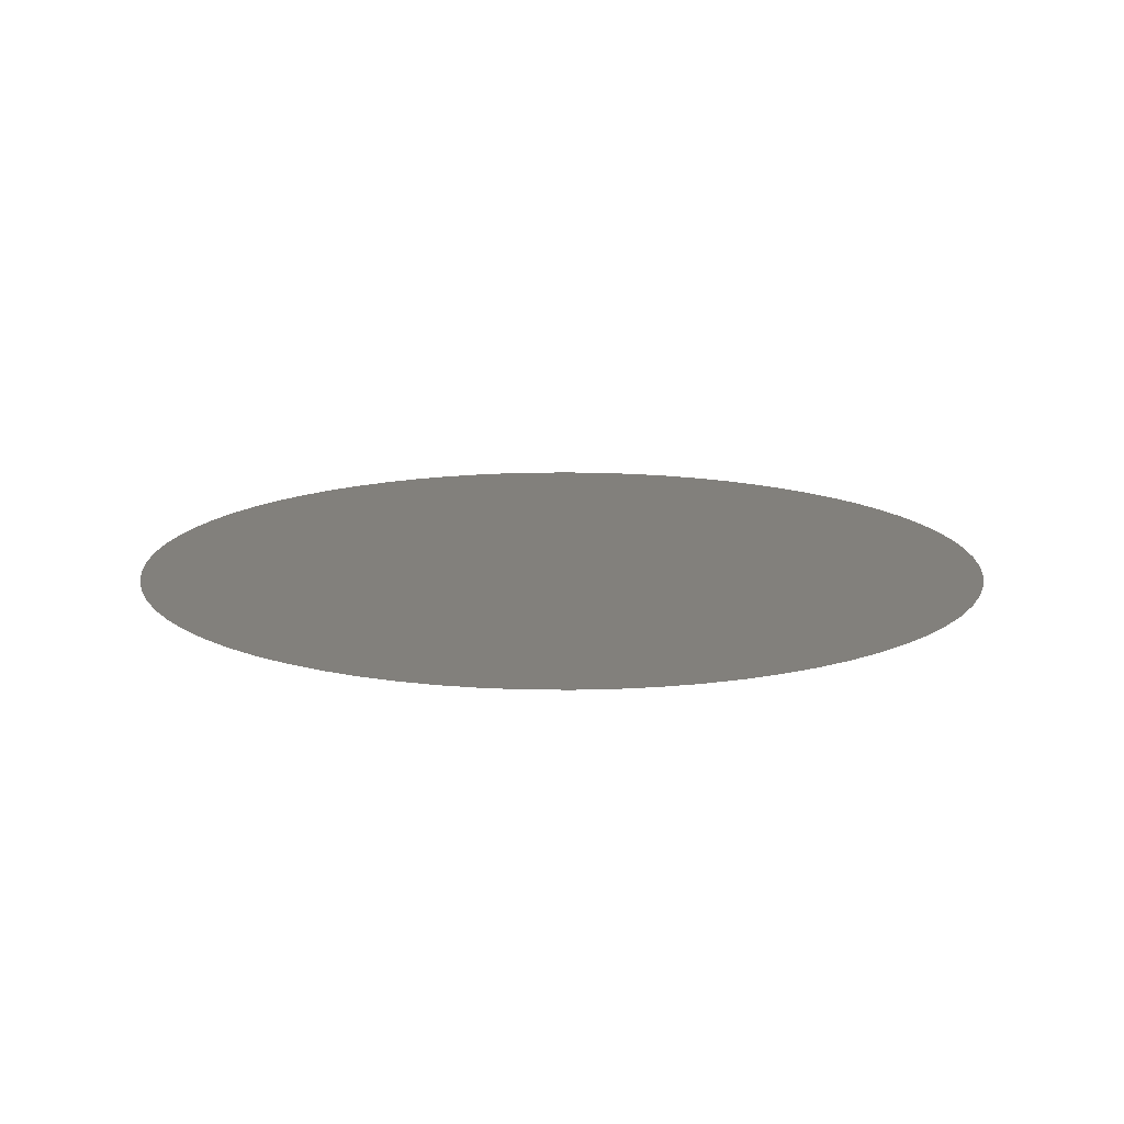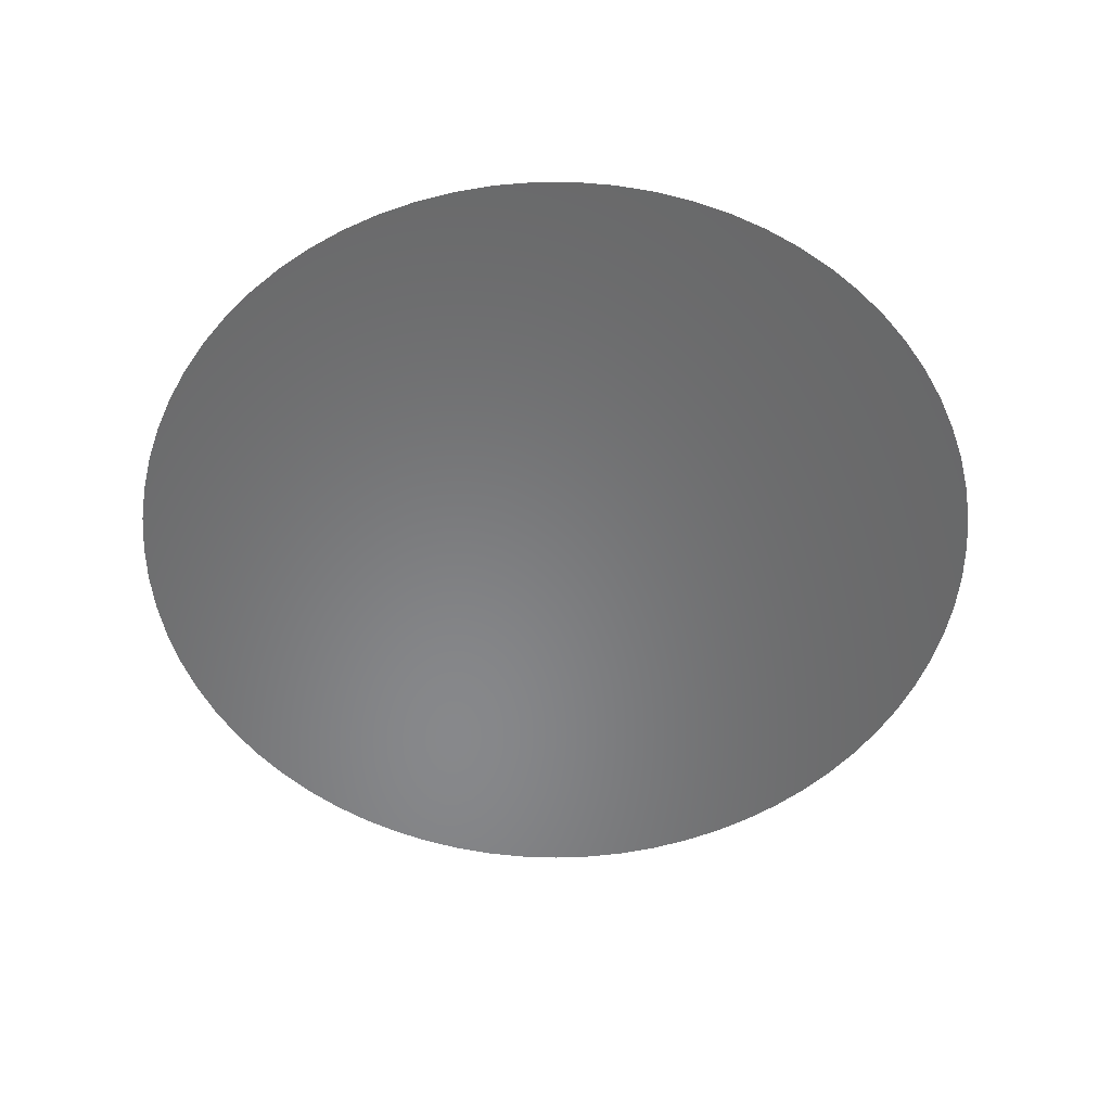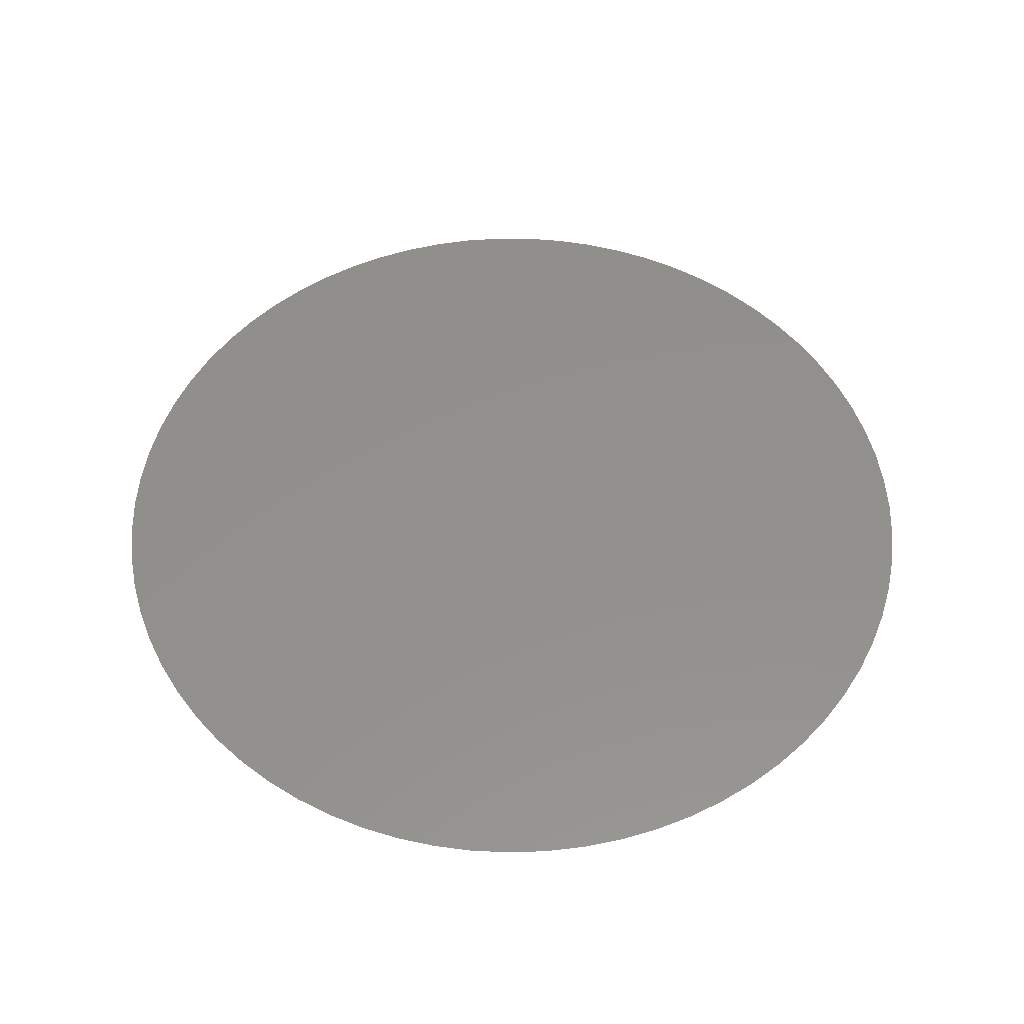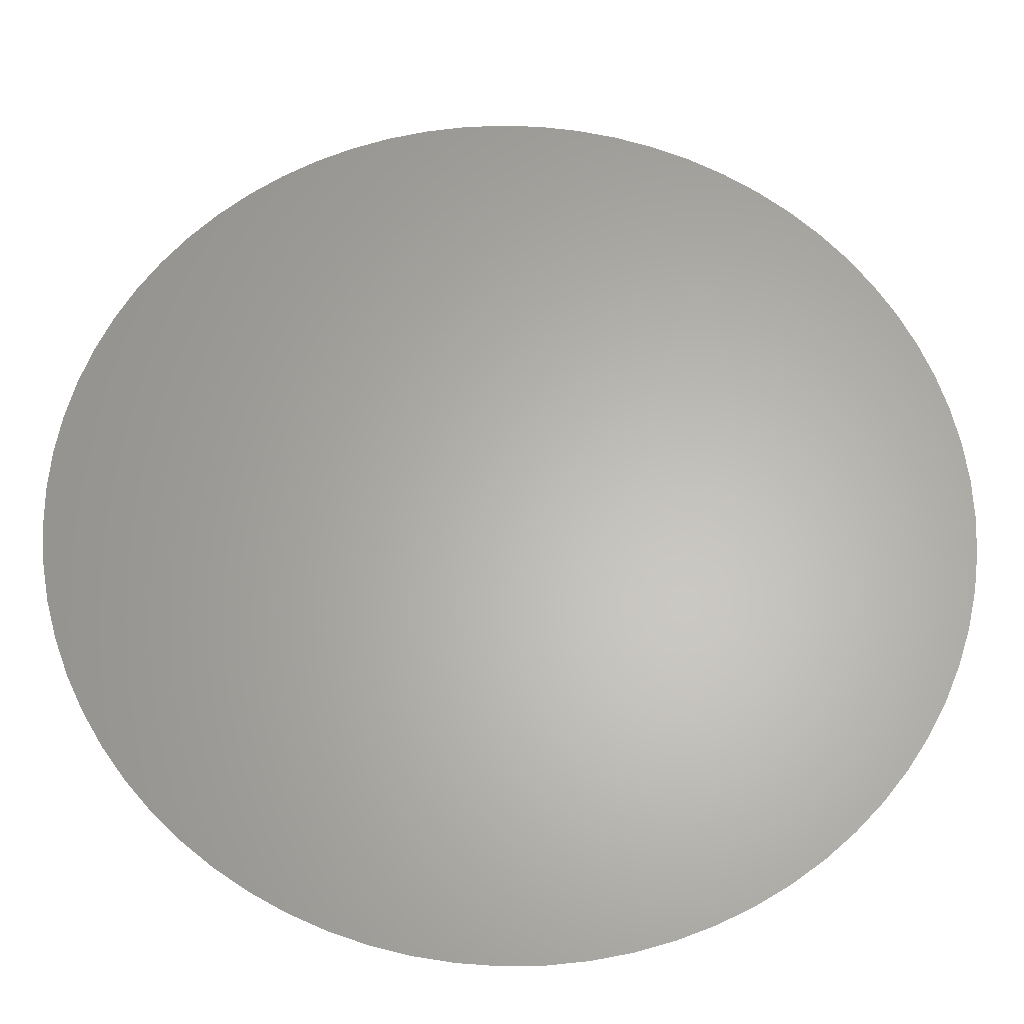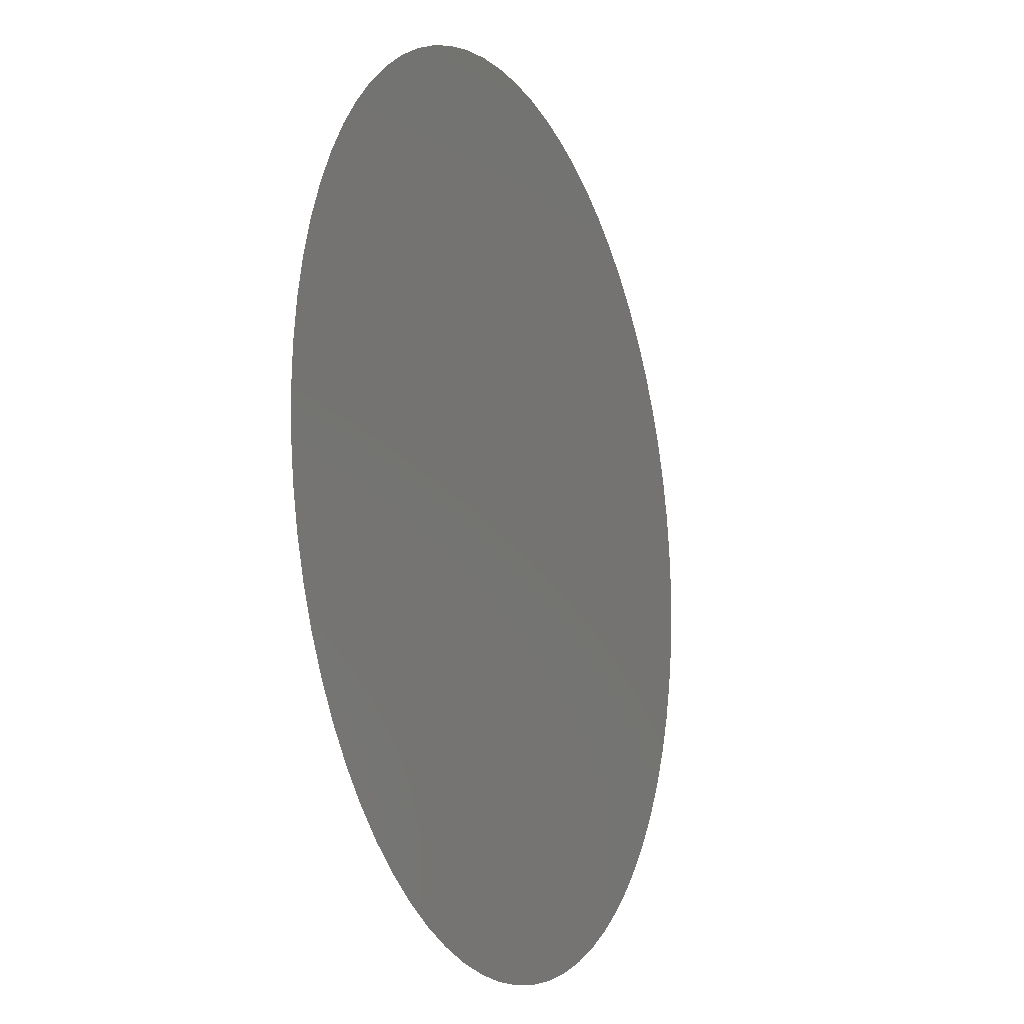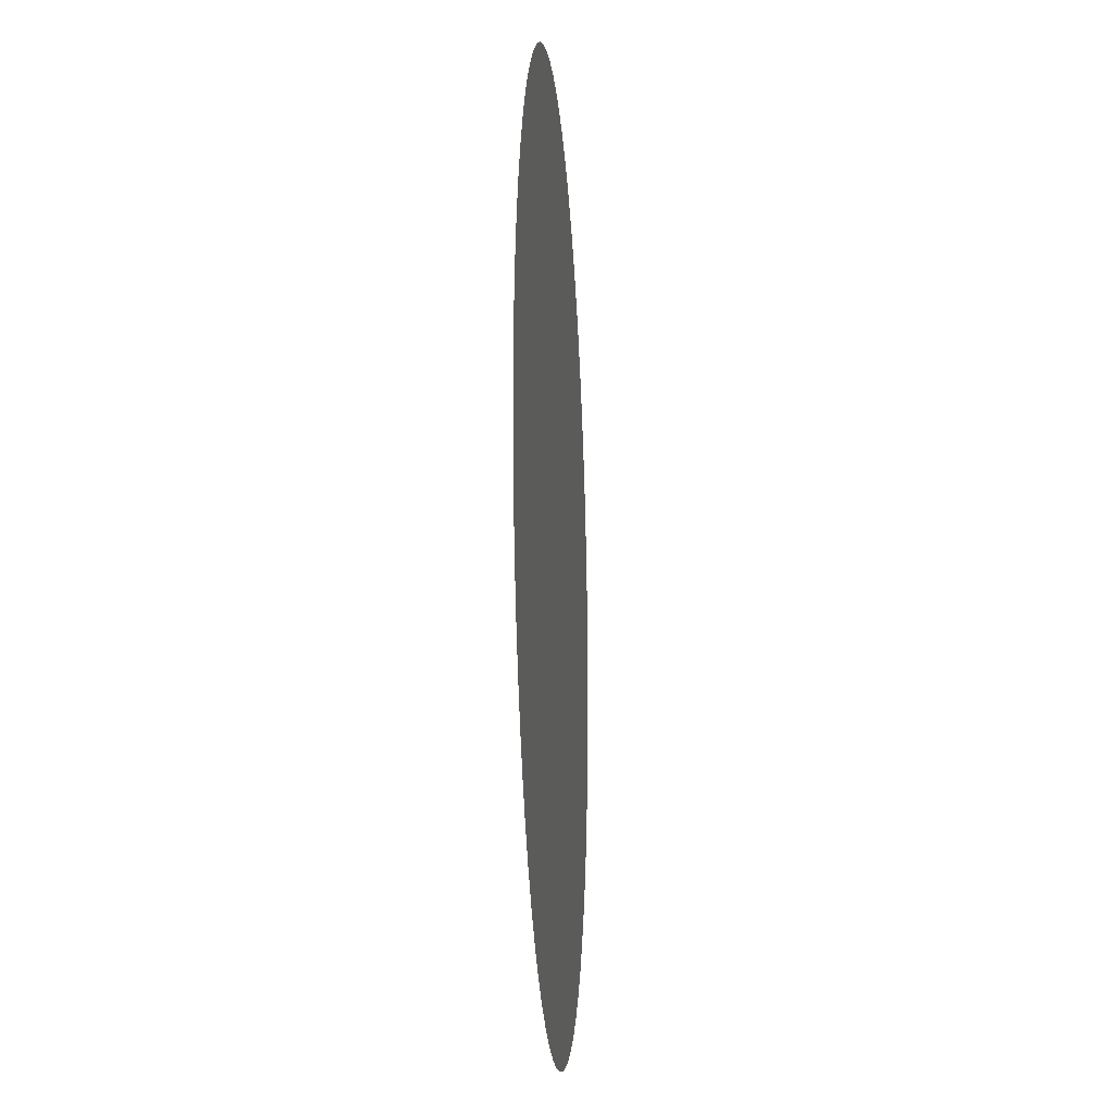
<metadata>
{"format":"stl","ext":"stl","renderer":"f3d","projection":"perspective","resolution":1024,"background":"white","views":[{"elev":14.7,"azim":53.4,"up":"+Z"},{"elev":-54.5,"azim":62.2,"up":"+Z"},{"elev":53.3,"azim":100.5,"up":"+Z"},{"elev":-26.3,"azim":-1.4,"up":"+Y"},{"elev":-14.1,"azim":113.4,"up":"+Y"},{"elev":-16.9,"azim":-85.9,"up":"+Y"}]}
</metadata>
<code>
# stl→obj: 71 verts, 69 faces
v 0.1368 -0.3971 1.2
v 0.06478 -0.415 1.2
v 0.1012 -0.4076 1.2
v -0.2801 0.3129 1.2
v -0.3524 0.2285 1.2
v -0.3712 0.1964 1.2
v -0.3308 0.2587 1.2
v -0.3067 0.287 1.2
v 0.342 -0.2439 1.2
v 0.2937 -0.3003 1.2
v 0.3191 -0.2731 1.2
v 0.266 -0.325 1.2
v 0.2362 -0.3473 1.2
v 0.394 -0.1456 1.2
v 0.3622 -0.2127 1.2
v 0.3796 -0.1798 1.2
v -0.1191 0.4027 1.2
v -0.1543 0.3906 1.2
v -0.1882 0.3755 1.2
v 0.4053 -0.1102 1.2
v 0.4184 0.03712 1.2
v 0.4184 -0.03712 1.2
v 0.42 0 1.2
v 0.4134 0.07395 1.2
v 0.3622 0.2127 1.2
v 0.394 0.1456 1.2
v 0.3796 0.1798 1.2
v 0.4053 0.1102 1.2
v 0.2362 0.3473 1.2
v 0.1012 0.4076 1.2
v 0.06478 0.415 1.2
v 0.1368 0.3971 1.2
v 0.1714 0.3834 1.2
v 0.2046 0.3668 1.2
v 0.3191 0.2731 1.2
v 0.342 0.2439 1.2
v 0.2937 0.3003 1.2
v 0.4134 -0.07395 1.2
v 0.2046 -0.3668 1.2
v 0.1714 -0.3834 1.2
v 0.02786 -0.4191 1.2
v -0.009291 -0.4199 1.2
v -0.04637 -0.4174 1.2
v -0.08308 -0.4117 1.2
v -0.1191 -0.4027 1.2
v -0.1543 -0.3906 1.2
v -0.1882 -0.3755 1.2
v -0.2206 -0.3574 1.2
v -0.2514 -0.3365 1.2
v -0.2801 -0.3129 1.2
v -0.3067 -0.287 1.2
v -0.3308 -0.2587 1.2
v -0.3524 -0.2285 1.2
v -0.3712 -0.1964 1.2
v -0.3871 -0.1629 1.2
v -0.4 -0.128 1.2
v -0.4098 -0.09216 1.2
v -0.4163 -0.05559 1.2
v -0.4196 -0.01858 1.2
v -0.4196 0.01858 1.2
v -0.4163 0.05559 1.2
v -0.4098 0.09216 1.2
v -0.4 0.128 1.2
v -0.3871 0.1629 1.2
v -0.2514 0.3365 1.2
v -0.2206 0.3574 1.2
v -0.08308 0.4117 1.2
v -0.04637 0.4174 1.2
v -0.009291 0.4199 1.2
v 0.02786 0.4191 1.2
v 0.266 0.325 1.2
f 1 2 3
f 4 5 6
f 4 7 5
f 4 8 7
f 9 10 11
f 9 12 10
f 9 13 12
f 14 15 16
f 17 18 19
f 20 15 14
f 21 22 23
f 24 22 21
f 25 26 27
f 25 28 26
f 25 24 28
f 29 30 31
f 29 32 30
f 29 33 32
f 29 34 33
f 35 25 36
f 37 38 22
f 37 20 38
f 37 9 15
f 37 39 13
f 37 25 35
f 37 40 39
f 37 1 40
f 37 41 2
f 37 42 41
f 37 43 42
f 37 44 43
f 37 45 44
f 37 2 1
f 37 46 45
f 37 47 46
f 37 48 47
f 37 49 48
f 37 50 49
f 37 51 50
f 37 52 51
f 37 53 52
f 37 54 53
f 37 55 54
f 37 56 55
f 37 57 56
f 37 58 57
f 37 59 58
f 37 60 59
f 37 61 60
f 37 62 61
f 37 63 62
f 37 64 63
f 37 13 9
f 37 6 64
f 37 4 6
f 37 65 4
f 37 66 65
f 37 19 66
f 37 67 17
f 37 68 67
f 37 69 68
f 37 22 24
f 37 70 69
f 37 31 70
f 37 71 29
f 37 17 19
f 37 15 20
f 37 29 31
f 37 24 25

</code>
